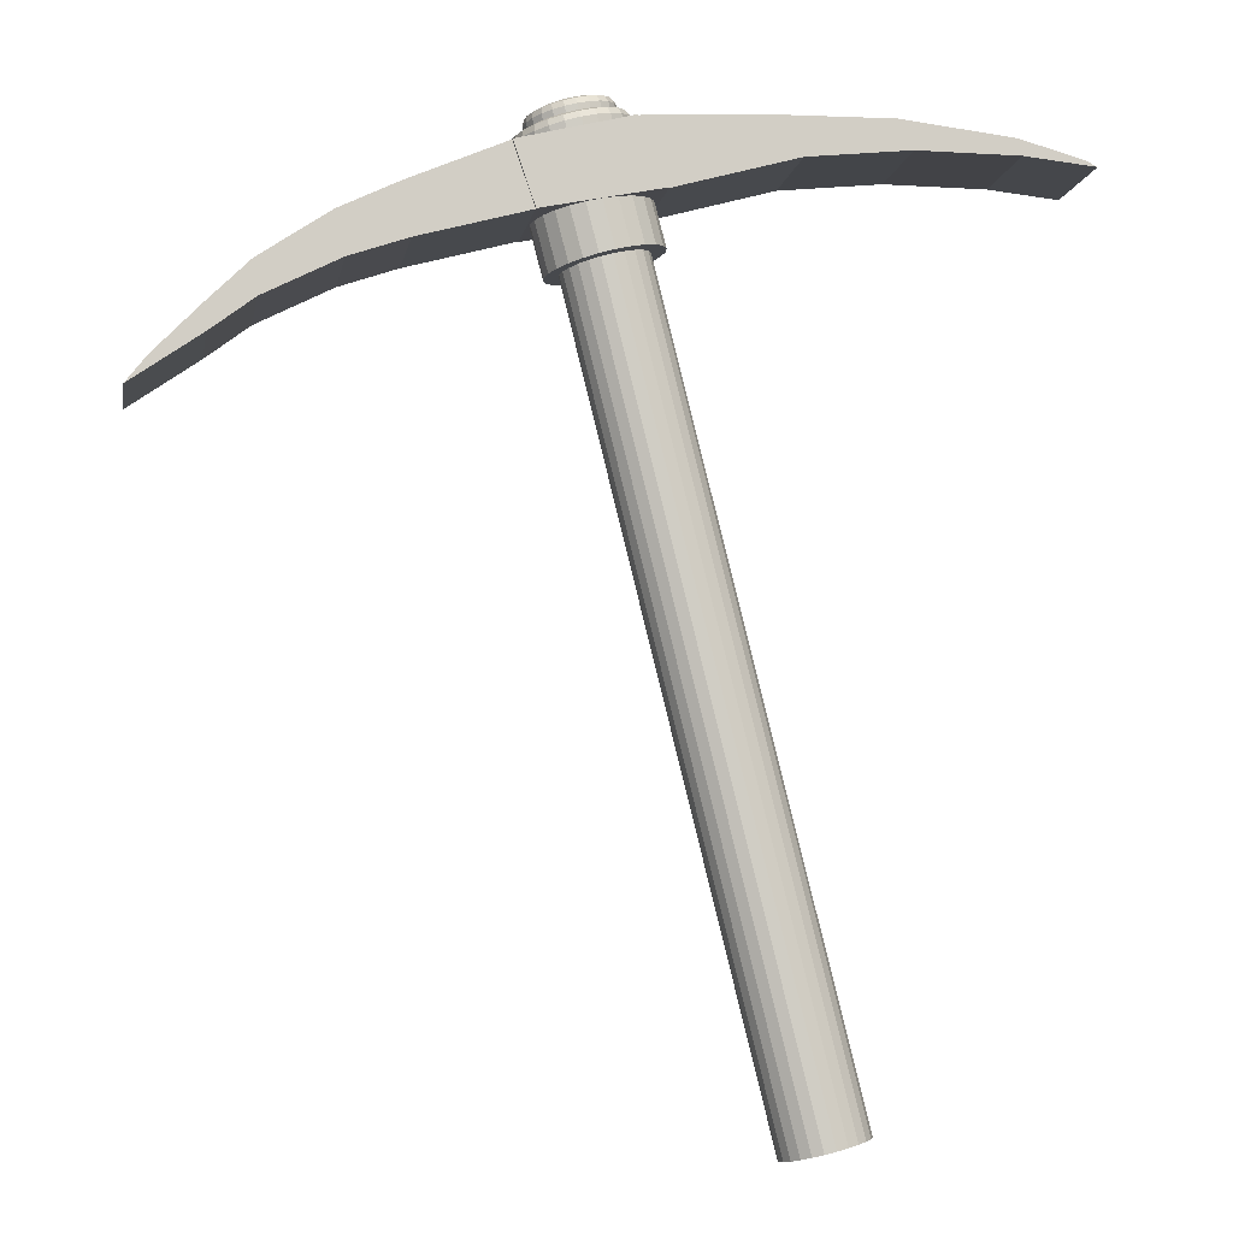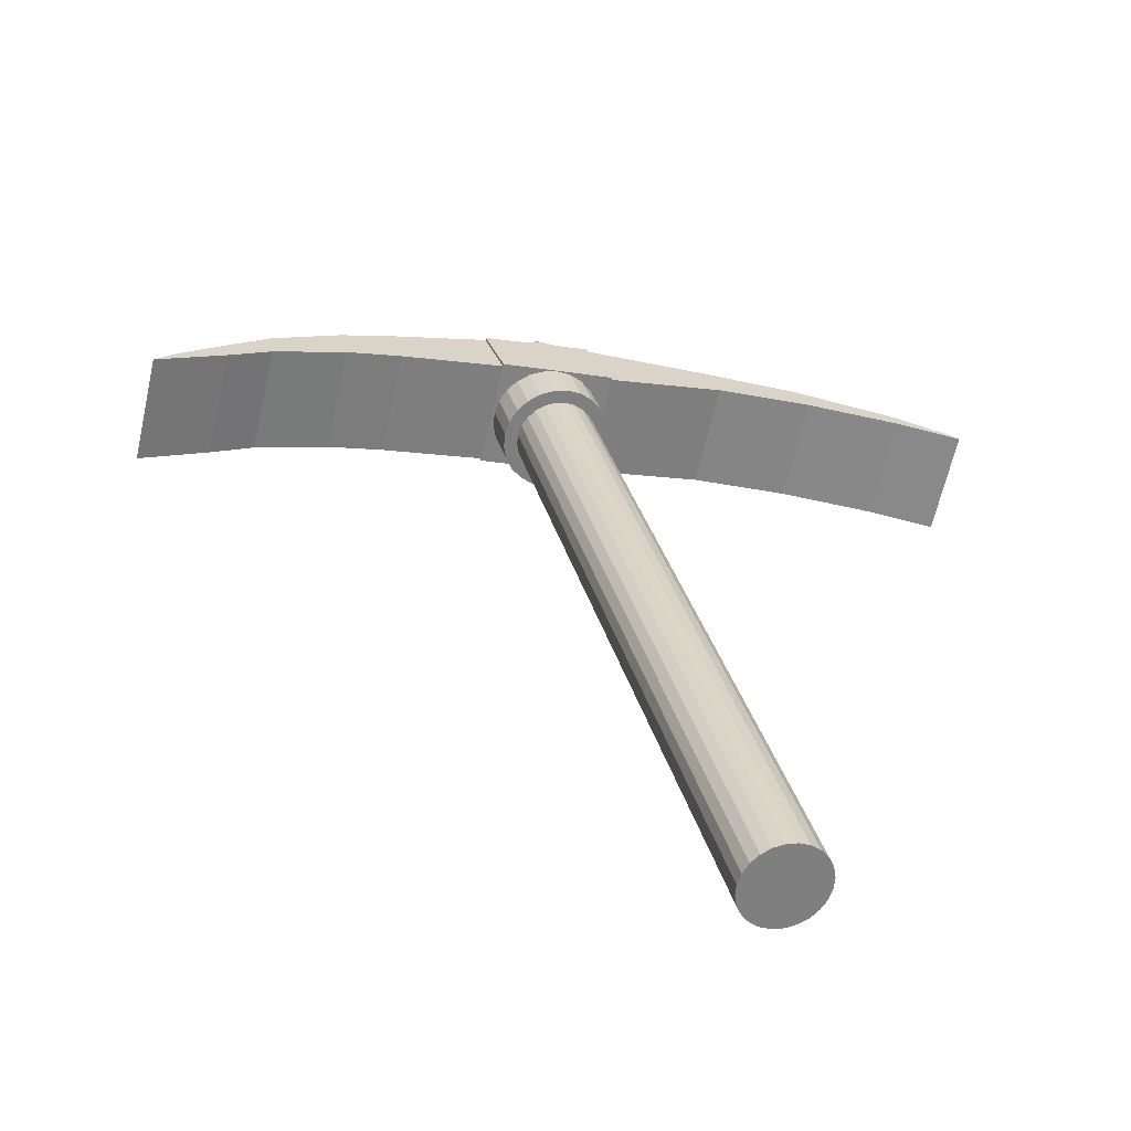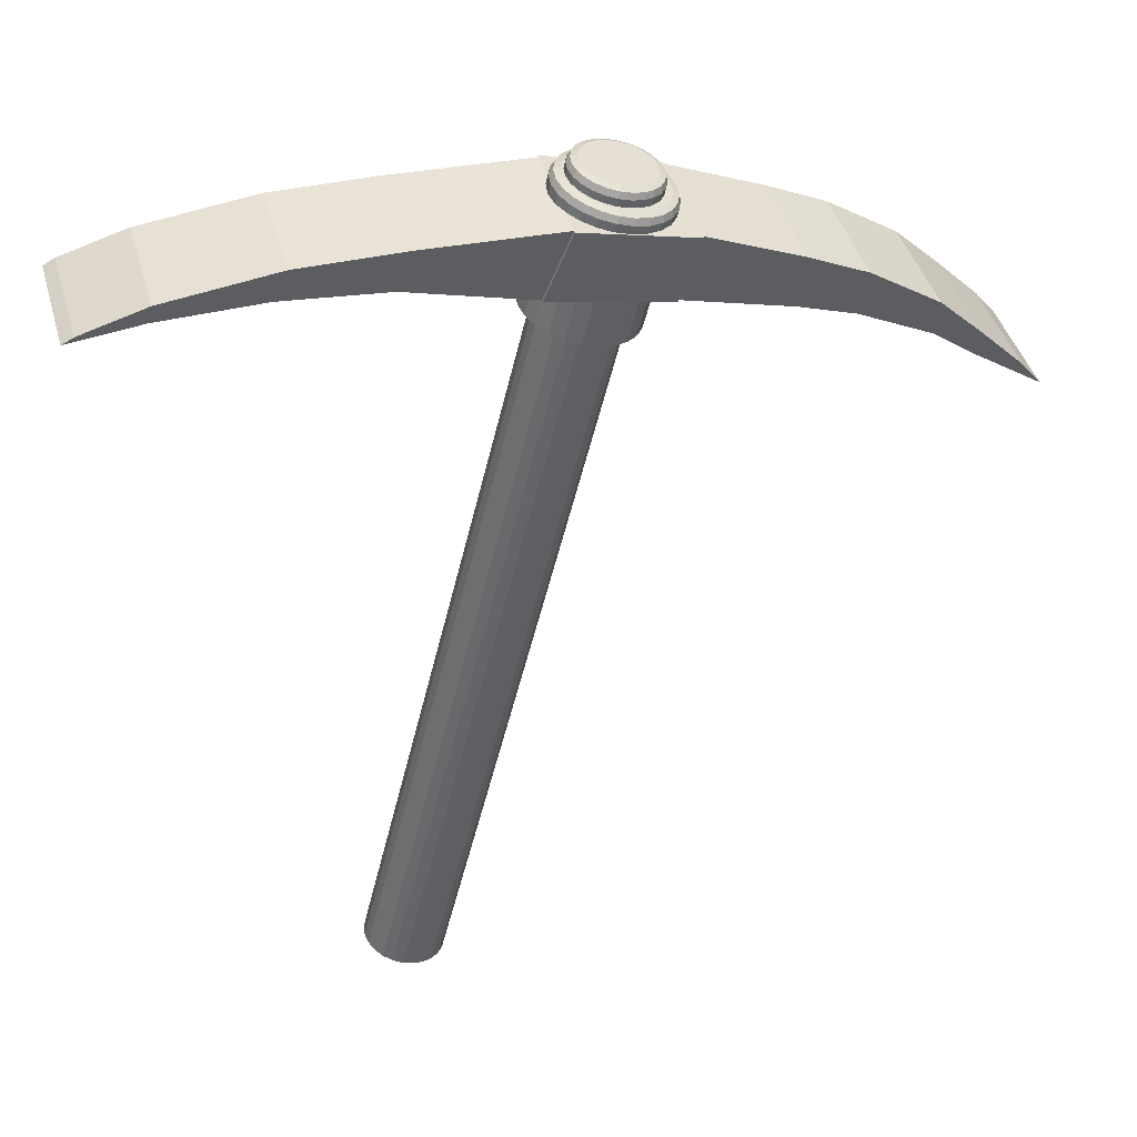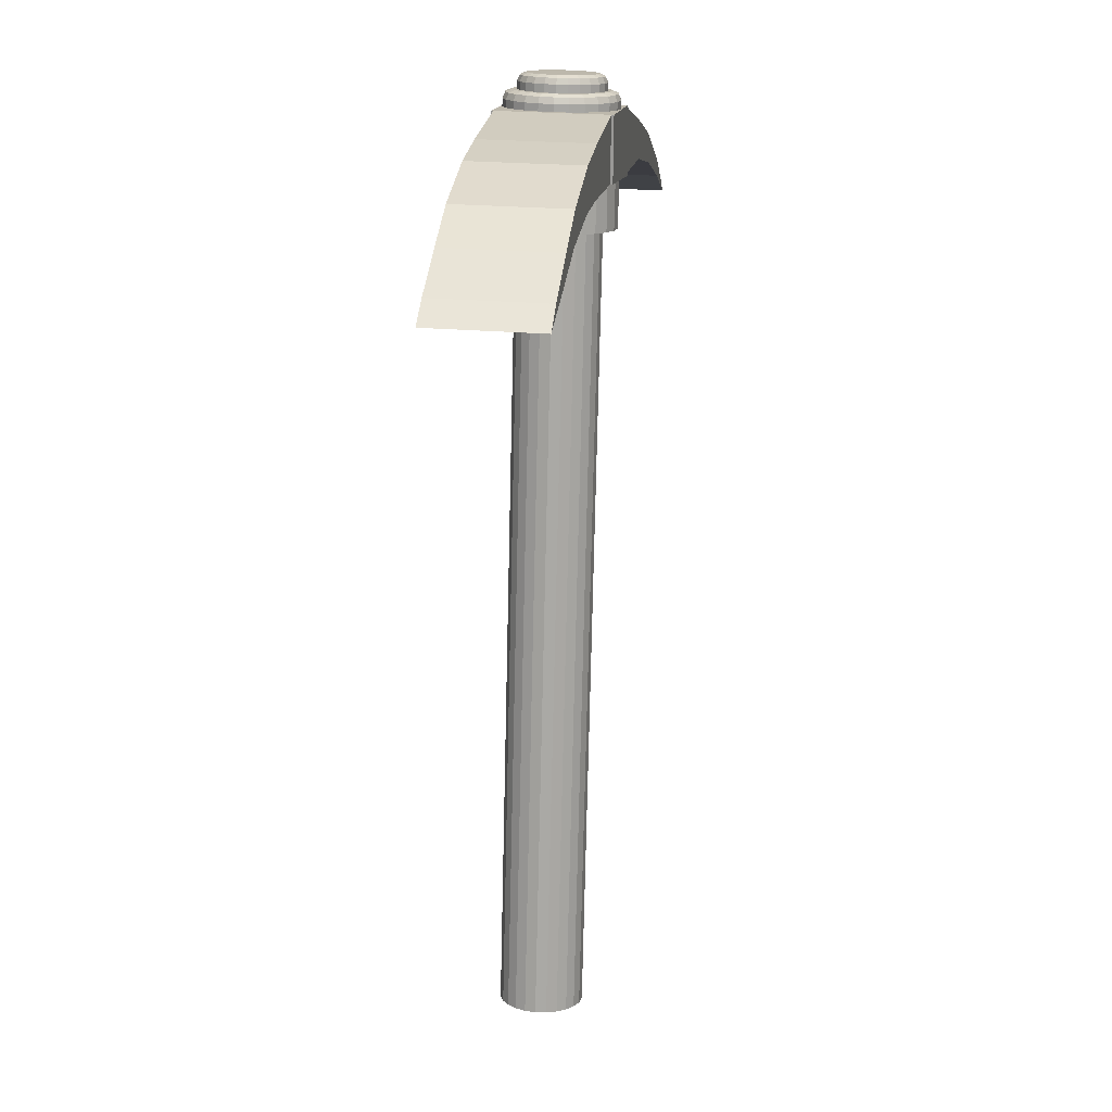
<metadata>
{"format":"obj","ext":"obj","renderer":"f3d","projection":"perspective","resolution":1024,"background":"white","views":[{"elev":-10.8,"azim":177.6,"up":"+Y"},{"elev":-66.2,"azim":174.6,"up":"+Y"},{"elev":46.2,"azim":-8.4,"up":"+Y"},{"elev":-0.2,"azim":104.7,"up":"+Y"}]}
</metadata>
<code>
o Cube.001
v 8.463 -0.7424 1.565
v 8.762 -0.9551 1.539
v 8.48 -0.6365 1.557
v 8.673 -0.8402 1.544
v 8.401 -0.7704 1.084
v 8.7 -0.983 1.058
v 8.418 -0.6645 1.076
v 8.611 -0.8682 1.062
v 8.278 -0.5985 1.581
v 8.297 -0.4527 1.57
v 8.216 -0.6264 1.099
v 8.235 -0.4806 1.088
v 7.955 -0.4297 1.612
v 7.995 -0.2456 1.596
v 7.893 -0.4576 1.131
v 7.933 -0.2735 1.115
v 7.706 -0.3404 1.639
v 7.745 -0.1211 1.621
v 7.645 -0.3683 1.158
v 7.683 -0.149 1.14
v 7.237 -0.2052 1.692
v 7.329 0.06335 1.664
v 7.175 -0.2331 1.21
v 7.267 0.03541 1.183
v 6.721 -0.09283 1.751
v 6.844 0.1897 1.719
v 6.659 -0.1208 1.27
v 6.782 0.1618 1.238
v 6.191 0.06307 1.811
v 6.27 0.227 1.791
v 6.129 0.03513 1.329
v 6.208 0.1991 1.31
v 5.75 0.1161 1.864
v 5.817 0.2402 1.848
v 5.688 0.08821 1.383
v 5.756 0.2122 1.367
v 5.311 0.1198 1.921
v 5.333 0.1906 1.914
v 5.249 0.09188 1.439
v 5.271 0.1627 1.433
v 5.005 0.09251 1.962
v 5.055 0.1168 1.954
v 4.943 0.06457 1.48
v 4.993 0.08883 1.473
v 6.659 -0.3018 1.461
v 6.659 -0.2958 1.526
v 5.865 -3.716 1.827
v 6.72 -0.3124 1.519
v 5.865 -3.72 1.778
v 6.72 -0.3168 1.47
v 5.877 -3.728 1.731
v 6.732 -0.3243 1.424
v 5.901 -3.738 1.69
v 6.755 -0.3343 1.382
v 5.934 -3.75 1.656
v 6.789 -0.3462 1.348
v 5.975 -3.763 1.633
v 6.83 -0.3591 1.325
v 6.021 -3.776 1.621
v 6.875 -0.3721 1.313
v 6.068 -3.788 1.622
v 6.923 -0.3845 1.315
v 6.114 -3.799 1.636
v 6.968 -0.3952 1.328
v 6.154 -3.807 1.661
v 7.009 -0.4037 1.353
v 6.188 -3.813 1.696
v 7.043 -0.4092 1.389
v 6.212 -3.815 1.739
v 7.066 -0.4115 1.431
v 6.224 -3.814 1.786
v 7.079 -0.4104 1.479
v 6.224 -3.809 1.835
v 7.079 -0.406 1.527
v 6.212 -3.802 1.881
v 7.067 -0.3985 1.574
v 6.188 -3.792 1.923
v 7.043 -0.3885 1.615
v 6.155 -3.78 1.957
v 7.01 -0.3766 1.649
v 6.114 -3.767 1.98
v 6.969 -0.3637 1.673
v 6.068 -3.754 1.992
v 6.923 -0.3506 1.684
v 6.021 -3.742 1.991
v 6.876 -0.3383 1.683
v 5.975 -3.731 1.977
v 6.83 -0.3276 1.669
v 5.934 -3.723 1.952
v 6.789 -0.3191 1.644
v 5.901 -3.717 1.917
v 6.756 -0.3135 1.609
v 5.877 -3.715 1.874
v 6.732 -0.3112 1.566
v 6.675 -0.3118 1.398
v 6.707 -0.3252 1.343
v 6.752 -0.3411 1.298
v 6.806 -0.3583 1.266
v 6.867 -0.3758 1.251
v 6.931 -0.3923 1.252
v 6.992 -0.4067 1.271
v 7.046 -0.4179 1.304
v 7.091 -0.4254 1.351
v 7.123 -0.4285 1.408
v 7.139 -0.427 1.472
v 7.139 -0.421 1.537
v 7.123 -0.411 1.599
v 7.092 -0.3976 1.655
v 7.047 -0.3817 1.7
v 6.992 -0.3645 1.731
v 6.931 -0.347 1.747
v 6.868 -0.3305 1.745
v 6.807 -0.3161 1.727
v 6.752 -0.3048 1.693
v 6.707 -0.2974 1.646
v 6.676 -0.2943 1.589
v 7.167 0.09289 1.341
v 7.133 0.09817 1.305
v 7.091 0.1063 1.279
v 7.044 0.1167 1.265
v 6.995 0.1286 1.264
v 6.948 0.1413 1.276
v 6.906 0.1539 1.3
v 6.872 0.1655 1.335
v 6.848 0.1753 1.377
v 6.835 0.1827 1.425
v 6.835 0.1872 1.475
v 6.794 0.2135 1.413
v 6.841 0.2414 1.416
v 6.812 0.237 1.413
v 6.842 0.2464 1.471
v 6.795 0.2195 1.479
v 6.812 0.2427 1.475
v 6.811 0.2035 1.351
v 6.855 0.2329 1.363
v 6.828 0.2275 1.353
v 6.842 0.1901 1.295
v 6.882 0.2216 1.316
v 6.858 0.2147 1.3
v 6.887 0.1742 1.25
v 6.92 0.2082 1.278
v 6.901 0.1995 1.257
v 6.942 0.157 1.219
v 6.966 0.1936 1.252
v 6.953 0.1831 1.227
v 7.003 0.1395 1.204
v 7.017 0.1788 1.239
v 7.011 0.1664 1.212
v 7.066 0.123 1.205
v 7.071 0.1649 1.24
v 7.071 0.1506 1.214
v 7.127 0.1087 1.223
v 7.122 0.1527 1.255
v 7.13 0.1369 1.231
v 7.182 0.09736 1.257
v 7.169 0.1432 1.284
v 7.182 0.1261 1.263
v 7.227 0.08991 1.304
v 7.207 0.1369 1.323
v 7.225 0.119 1.308
v 7.258 0.08683 1.361
v 7.233 0.1343 1.372
v 7.255 0.1161 1.363
v 7.275 0.08832 1.424
v 7.247 0.1356 1.425
v 7.271 0.1175 1.423
v 7.275 0.09428 1.489
v 7.247 0.1406 1.48
v 7.271 0.1232 1.485
v 7.259 0.1043 1.552
v 7.234 0.1491 1.533
v 7.255 0.1328 1.545
v 7.227 0.1177 1.608
v 7.207 0.1604 1.58
v 7.225 0.1456 1.598
v 7.182 0.1336 1.653
v 7.169 0.1738 1.618
v 7.183 0.1607 1.641
v 7.128 0.1508 1.684
v 7.123 0.1884 1.644
v 7.13 0.1772 1.671
v 7.067 0.1683 1.699
v 7.071 0.2031 1.657
v 7.072 0.1939 1.686
v 7.003 0.1848 1.698
v 7.018 0.2171 1.656
v 7.012 0.2096 1.684
v 6.942 0.1992 1.68
v 6.966 0.2292 1.641
v 6.953 0.2233 1.667
v 6.887 0.2105 1.646
v 6.92 0.2388 1.612
v 6.901 0.2341 1.635
v 6.843 0.2179 1.599
v 6.882 0.2451 1.573
v 6.858 0.2412 1.59
v 6.811 0.221 1.542
v 6.855 0.2477 1.524
v 6.828 0.2442 1.535
v 7.192 0.09079 1.385
v 7.204 0.09202 1.433
v 7.204 0.0965 1.483
v 7.192 0.1039 1.531
v 7.168 0.1138 1.574
v 7.133 0.1254 1.608
v 7.091 0.1379 1.632
v 7.044 0.1506 1.644
v 6.996 0.1626 1.643
v 6.949 0.173 1.629
v 6.907 0.1811 1.603
v 6.872 0.1863 1.567
v 6.848 0.1884 1.524
v 7.169 0.2228 1.352
v 7.189 0.1787 1.333
v 7.187 0.2062 1.337
v 7.141 0.227 1.323
v 7.154 0.184 1.297
v 7.154 0.2111 1.303
v 7.107 0.2336 1.302
v 7.112 0.1921 1.272
v 7.114 0.2188 1.279
v 7.069 0.242 1.291
v 7.065 0.2025 1.258
v 7.07 0.2286 1.266
v 7.03 0.2516 1.29
v 7.017 0.2144 1.257
v 7.024 0.2399 1.265
v 6.992 0.2619 1.299
v 6.97 0.2271 1.268
v 6.98 0.2518 1.276
v 6.958 0.2721 1.319
v 6.928 0.2397 1.292
v 6.94 0.2637 1.299
v 6.93 0.2815 1.347
v 6.893 0.2513 1.327
v 6.908 0.2747 1.331
v 6.911 0.2894 1.381
v 6.869 0.2611 1.37
v 6.885 0.284 1.372
v 6.9 0.2954 1.42
v 6.857 0.2685 1.418
v 6.873 0.291 1.417
v 6.901 0.2991 1.46
v 6.857 0.273 1.467
v 6.873 0.2952 1.464
v 7.189 0.2211 1.387
v 7.213 0.1766 1.377
v 7.21 0.2042 1.379
v 7.199 0.2221 1.426
v 7.226 0.1778 1.425
v 7.221 0.2053 1.424
v 7.199 0.2257 1.467
v 7.226 0.1823 1.475
v 7.222 0.2096 1.471
v 7.189 0.2317 1.505
v 7.213 0.1897 1.523
v 7.21 0.2166 1.517
v 7.169 0.2396 1.54
v 7.189 0.1996 1.566
v 7.187 0.2259 1.557
v 7.142 0.249 1.568
v 7.155 0.2112 1.6
v 7.154 0.2368 1.59
v 7.108 0.2592 1.587
v 7.112 0.2238 1.624
v 7.115 0.2487 1.612
v 7.07 0.2695 1.597
v 7.066 0.2364 1.636
v 7.07 0.2607 1.623
v 7.03 0.2791 1.596
v 7.017 0.2484 1.635
v 7.024 0.2719 1.622
v 6.992 0.2875 1.585
v 6.97 0.2588 1.621
v 6.98 0.2817 1.609
v 6.958 0.2941 1.564
v 6.928 0.2669 1.596
v 6.94 0.2894 1.585
v 6.93 0.2984 1.535
v 6.893 0.2722 1.56
v 6.908 0.2944 1.551
v 6.911 0.3001 1.499
v 6.869 0.2743 1.516
v 6.885 0.2964 1.51
v 7.238 -0.2045 1.703
v 7.331 0.06403 1.675
v 7.173 -0.2338 1.199
v 7.266 0.03474 1.172
v 6.723 -0.09215 1.763
v 6.846 0.1904 1.73
v 6.658 -0.1214 1.259
v 6.781 0.1611 1.227
f 1 4 3
f 4 7 3
f 8 5 7
f 6 1 5
f 1 11 5
f 4 6 8
f 10 13 9
f 3 12 10
f 3 9 1
f 7 11 12
f 13 19 15
f 9 15 11
f 12 14 10
f 12 15 16
f 20 23 24
f 14 20 18
f 16 19 20
f 14 17 13
f 26 289 290
f 18 21 17
f 19 21 23
f 20 22 18
f 28 30 26
f 27 292 291
f 22 288 286
f 23 285 287
f 31 36 32
f 27 32 28
f 25 30 29
f 25 31 27
f 33 39 35
f 29 34 33
f 29 35 31
f 30 36 34
f 39 44 40
f 34 40 38
f 35 40 36
f 33 38 37
f 44 41 42
f 37 42 41
f 37 43 39
f 38 44 42
f 96 134 137
f 82 111 84
f 47 50 49
f 110 176 179
f 76 108 78
f 49 52 51
f 116 194 197
f 72 104 105
f 51 54 53
f 97 137 140
f 66 101 102
f 53 56 55
f 99 149 100
f 60 98 99
f 55 58 57
f 103 155 158
f 52 96 54
f 57 60 59
f 106 164 167
f 94 46 48
f 59 62 61
f 109 173 176
f 92 114 115
f 61 64 63
f 112 182 185
f 84 112 86
f 63 66 65
f 114 194 115
f 78 109 80
f 65 68 67
f 116 132 46
f 72 106 74
f 67 70 69
f 98 146 99
f 68 102 103
f 69 72 71
f 101 155 102
f 62 99 100
f 72 73 71
f 104 164 105
f 56 96 97
f 74 75 73
f 107 173 108
f 48 45 50
f 76 77 75
f 110 182 111
f 92 116 94
f 78 79 77
f 113 191 114
f 86 113 88
f 80 81 79
f 80 110 82
f 82 83 81
f 45 134 95
f 76 106 107
f 84 85 83
f 97 143 98
f 68 104 70
f 86 87 85
f 100 152 101
f 64 100 101
f 88 89 87
f 45 132 128
f 58 97 98
f 90 91 89
f 52 45 95
f 103 161 104
f 92 93 91
f 113 185 188
f 88 114 90
f 94 47 93
f 61 77 93
f 106 170 107
f 197 133 132
f 133 198 131
f 197 196 199
f 196 198 199
f 191 196 194
f 196 192 195
f 191 190 193
f 190 192 193
f 188 187 190
f 190 186 189
f 182 187 185
f 187 183 186
f 182 181 184
f 184 180 183
f 179 178 181
f 181 177 180
f 173 178 176
f 175 177 178
f 173 172 175
f 175 171 174
f 170 169 172
f 169 171 172
f 164 169 167
f 169 165 168
f 161 166 164
f 163 165 166
f 161 160 163
f 163 159 162
f 155 160 158
f 157 159 160
f 152 157 155
f 157 153 156
f 149 154 152
f 151 153 154
f 146 151 149
f 148 150 151
f 143 148 146
f 145 147 148
f 140 145 143
f 145 141 144
f 137 142 140
f 142 138 141
f 134 139 137
f 136 138 139
f 128 136 134
f 136 129 135
f 128 133 130
f 133 129 130
f 183 159 135
f 283 127 212
f 127 241 126
f 126 238 125
f 238 124 125
f 235 123 124
f 123 229 122
f 229 121 122
f 226 120 121
f 120 220 119
f 214 200 117
f 119 217 118
f 250 202 201
f 202 256 203
f 256 204 203
f 259 205 204
f 262 206 205
f 206 268 207
f 207 271 208
f 271 209 208
f 209 277 210
f 210 280 211
f 280 212 211
f 118 214 117
f 247 201 200
f 120 204 212
f 238 236 235
f 239 234 236
f 232 230 229
f 230 231 228
f 226 224 223
f 227 222 224
f 220 218 217
f 218 219 216
f 229 227 226
f 230 225 227
f 244 242 241
f 245 240 242
f 238 242 239
f 239 240 237
f 223 221 220
f 221 222 219
f 235 233 232
f 236 231 233
f 217 215 214
f 215 216 213
f 214 248 247
f 215 246 248
f 247 251 250
f 251 246 249
f 253 251 254
f 251 252 254
f 256 254 257
f 257 252 255
f 259 257 260
f 260 255 258
f 262 260 263
f 263 258 261
f 262 266 265
f 263 264 266
f 265 269 268
f 269 264 267
f 268 272 271
f 272 267 270
f 271 275 274
f 272 273 275
f 277 275 278
f 278 273 276
f 280 278 281
f 281 276 279
f 283 281 284
f 281 282 284
f 283 245 244
f 245 282 243
f 267 213 237
f 287 289 291
f 286 292 290
f 287 292 288
f 285 290 289
f 23 288 24
f 25 291 289
f 22 285 21
f 28 290 292
f 1 2 4
f 4 8 7
f 8 6 5
f 6 2 1
f 1 9 11
f 4 2 6
f 10 14 13
f 3 7 12
f 3 10 9
f 7 5 11
f 13 17 19
f 9 13 15
f 12 16 14
f 12 11 15
f 20 19 23
f 14 16 20
f 16 15 19
f 14 18 17
f 26 25 289
f 18 22 21
f 19 17 21
f 20 24 22
f 28 32 30
f 27 28 292
f 22 24 288
f 23 21 285
f 31 35 36
f 27 31 32
f 25 26 30
f 25 29 31
f 33 37 39
f 29 30 34
f 29 33 35
f 30 32 36
f 39 43 44
f 34 36 40
f 35 39 40
f 33 34 38
f 44 43 41
f 37 38 42
f 37 41 43
f 38 40 44
f 96 95 134
f 82 110 111
f 47 48 50
f 110 109 176
f 76 107 108
f 49 50 52
f 116 115 194
f 72 70 104
f 51 52 54
f 97 96 137
f 66 64 101
f 53 54 56
f 99 146 149
f 60 58 98
f 55 56 58
f 103 102 155
f 52 95 96
f 57 58 60
f 106 105 164
f 94 116 46
f 59 60 62
f 109 108 173
f 92 90 114
f 61 62 64
f 112 111 182
f 84 111 112
f 63 64 66
f 114 191 194
f 78 108 109
f 65 66 68
f 116 197 132
f 72 105 106
f 67 68 70
f 98 143 146
f 68 66 102
f 69 70 72
f 101 152 155
f 62 60 99
f 72 74 73
f 104 161 164
f 56 54 96
f 74 76 75
f 107 170 173
f 48 46 45
f 76 78 77
f 110 179 182
f 92 115 116
f 78 80 79
f 113 188 191
f 86 112 113
f 80 82 81
f 80 109 110
f 82 84 83
f 45 128 134
f 76 74 106
f 84 86 85
f 97 140 143
f 68 103 104
f 86 88 87
f 100 149 152
f 64 62 100
f 88 90 89
f 45 46 132
f 58 56 97
f 90 92 91
f 52 50 45
f 103 158 161
f 92 94 93
f 113 112 185
f 88 113 114
f 94 48 47
f 93 47 49
f 49 51 53
f 53 55 57
f 57 59 61
f 61 63 65
f 65 67 69
f 69 71 73
f 73 75 77
f 77 79 81
f 81 83 85
f 85 87 89
f 89 91 93
f 93 49 53
f 53 57 61
f 61 65 69
f 69 73 77
f 77 81 85
f 85 89 93
f 93 53 61
f 61 69 77
f 77 85 93
f 106 167 170
f 197 199 133
f 133 199 198
f 197 194 196
f 196 195 198
f 191 193 196
f 196 193 192
f 191 188 190
f 190 189 192
f 188 185 187
f 190 187 186
f 182 184 187
f 187 184 183
f 182 179 181
f 184 181 180
f 179 176 178
f 181 178 177
f 173 175 178
f 175 174 177
f 173 170 172
f 175 172 171
f 170 167 169
f 169 168 171
f 164 166 169
f 169 166 165
f 161 163 166
f 163 162 165
f 161 158 160
f 163 160 159
f 155 157 160
f 157 156 159
f 152 154 157
f 157 154 153
f 149 151 154
f 151 150 153
f 146 148 151
f 148 147 150
f 143 145 148
f 145 144 147
f 140 142 145
f 145 142 141
f 137 139 142
f 142 139 138
f 134 136 139
f 136 135 138
f 128 130 136
f 136 130 129
f 128 132 133
f 133 131 129
f 135 129 131
f 131 198 195
f 195 192 189
f 189 186 183
f 183 180 177
f 177 174 171
f 171 168 165
f 165 162 159
f 159 156 153
f 153 150 147
f 147 144 141
f 141 138 135
f 135 131 195
f 195 189 183
f 183 177 171
f 171 165 159
f 159 153 147
f 147 141 135
f 135 195 183
f 183 171 159
f 159 147 135
f 283 244 127
f 127 244 241
f 126 241 238
f 238 235 124
f 235 232 123
f 123 232 229
f 229 226 121
f 226 223 120
f 120 223 220
f 214 247 200
f 119 220 217
f 250 253 202
f 202 253 256
f 256 259 204
f 259 262 205
f 262 265 206
f 206 265 268
f 207 268 271
f 271 274 209
f 209 274 277
f 210 277 280
f 280 283 212
f 118 217 214
f 247 250 201
f 212 127 126
f 126 125 124
f 124 123 122
f 122 121 120
f 120 119 118
f 118 117 200
f 200 201 202
f 202 203 204
f 204 205 206
f 206 207 208
f 208 209 210
f 210 211 212
f 212 126 124
f 124 122 120
f 120 118 200
f 200 202 204
f 204 206 208
f 208 210 212
f 212 124 120
f 120 200 204
f 204 208 212
f 238 239 236
f 239 237 234
f 232 233 230
f 230 233 231
f 226 227 224
f 227 225 222
f 220 221 218
f 218 221 219
f 229 230 227
f 230 228 225
f 244 245 242
f 245 243 240
f 238 241 242
f 239 242 240
f 223 224 221
f 221 224 222
f 235 236 233
f 236 234 231
f 217 218 215
f 215 218 216
f 214 215 248
f 215 213 246
f 247 248 251
f 251 248 246
f 253 250 251
f 251 249 252
f 256 253 254
f 257 254 252
f 259 256 257
f 260 257 255
f 262 259 260
f 263 260 258
f 262 263 266
f 263 261 264
f 265 266 269
f 269 266 264
f 268 269 272
f 272 269 267
f 271 272 275
f 272 270 273
f 277 274 275
f 278 275 273
f 280 277 278
f 281 278 276
f 283 280 281
f 281 279 282
f 283 284 245
f 245 284 282
f 237 240 243
f 243 282 279
f 279 276 273
f 273 270 267
f 267 264 261
f 261 258 255
f 255 252 249
f 249 246 213
f 213 216 219
f 219 222 225
f 225 228 231
f 231 234 237
f 237 243 279
f 279 273 267
f 267 261 255
f 255 249 213
f 213 219 225
f 225 231 237
f 237 279 267
f 267 255 213
f 213 225 237
f 287 285 289
f 286 288 292
f 287 291 292
f 285 286 290
f 23 287 288
f 25 27 291
f 22 286 285
f 28 26 290

</code>
